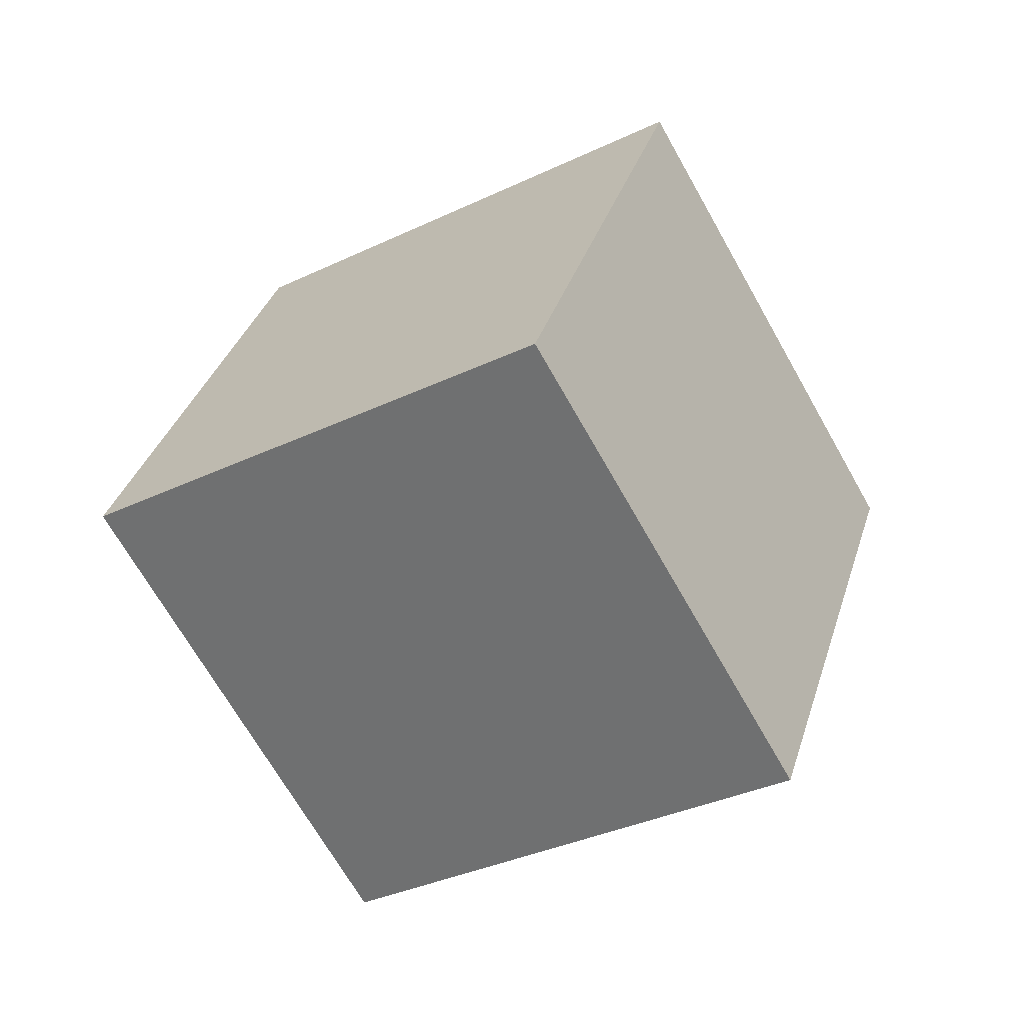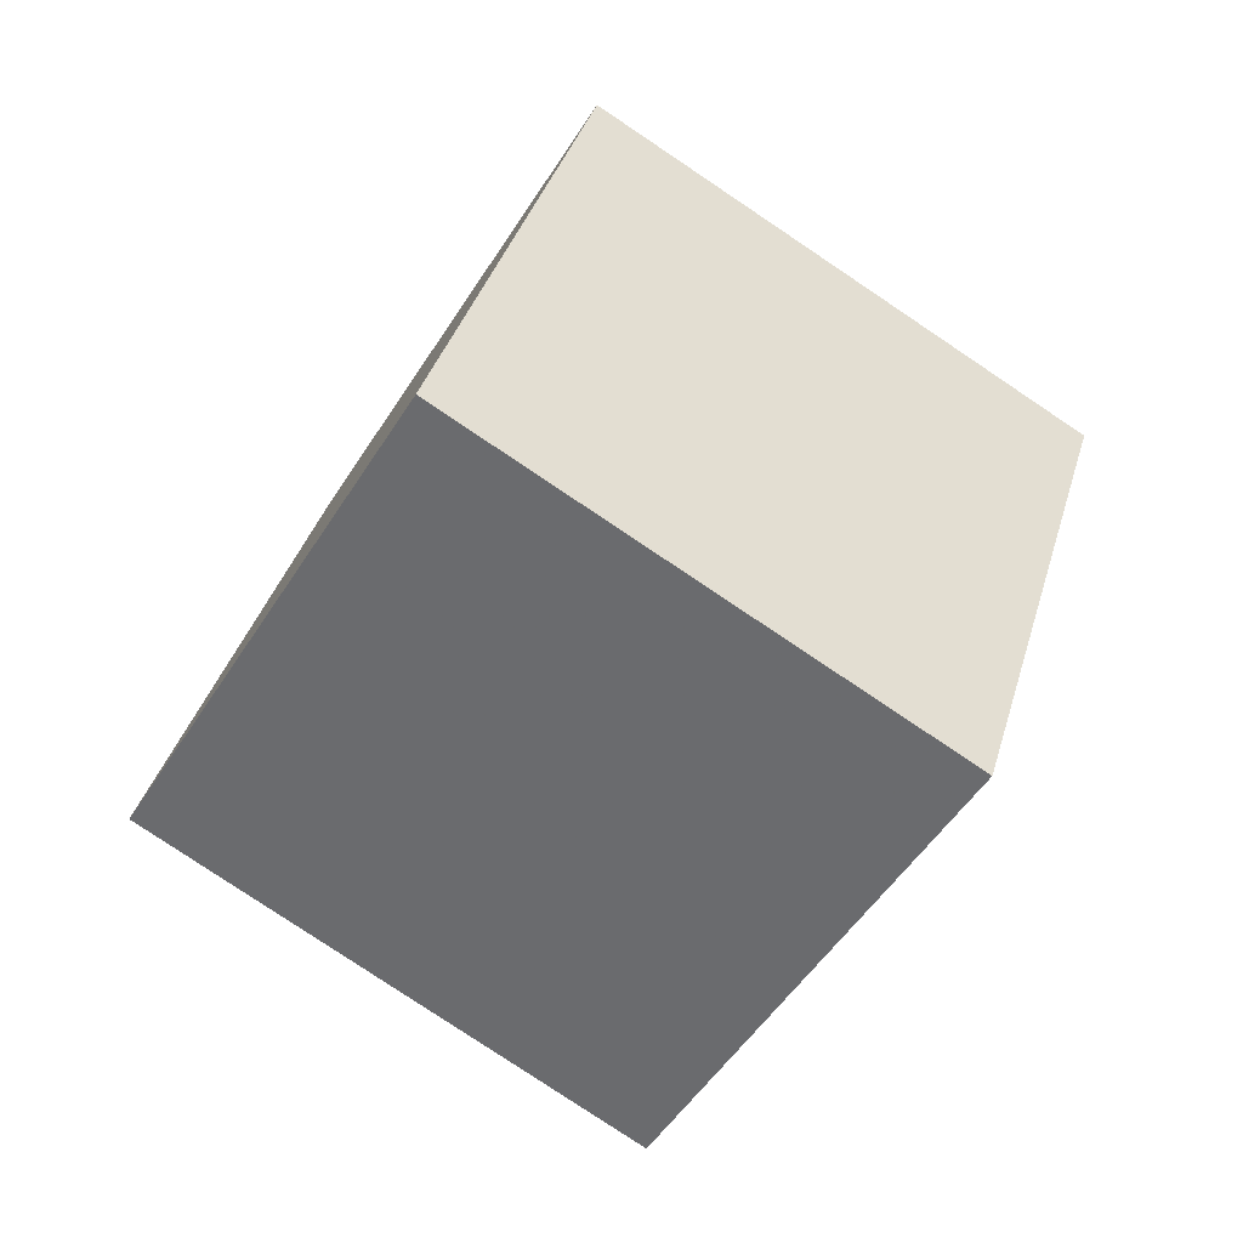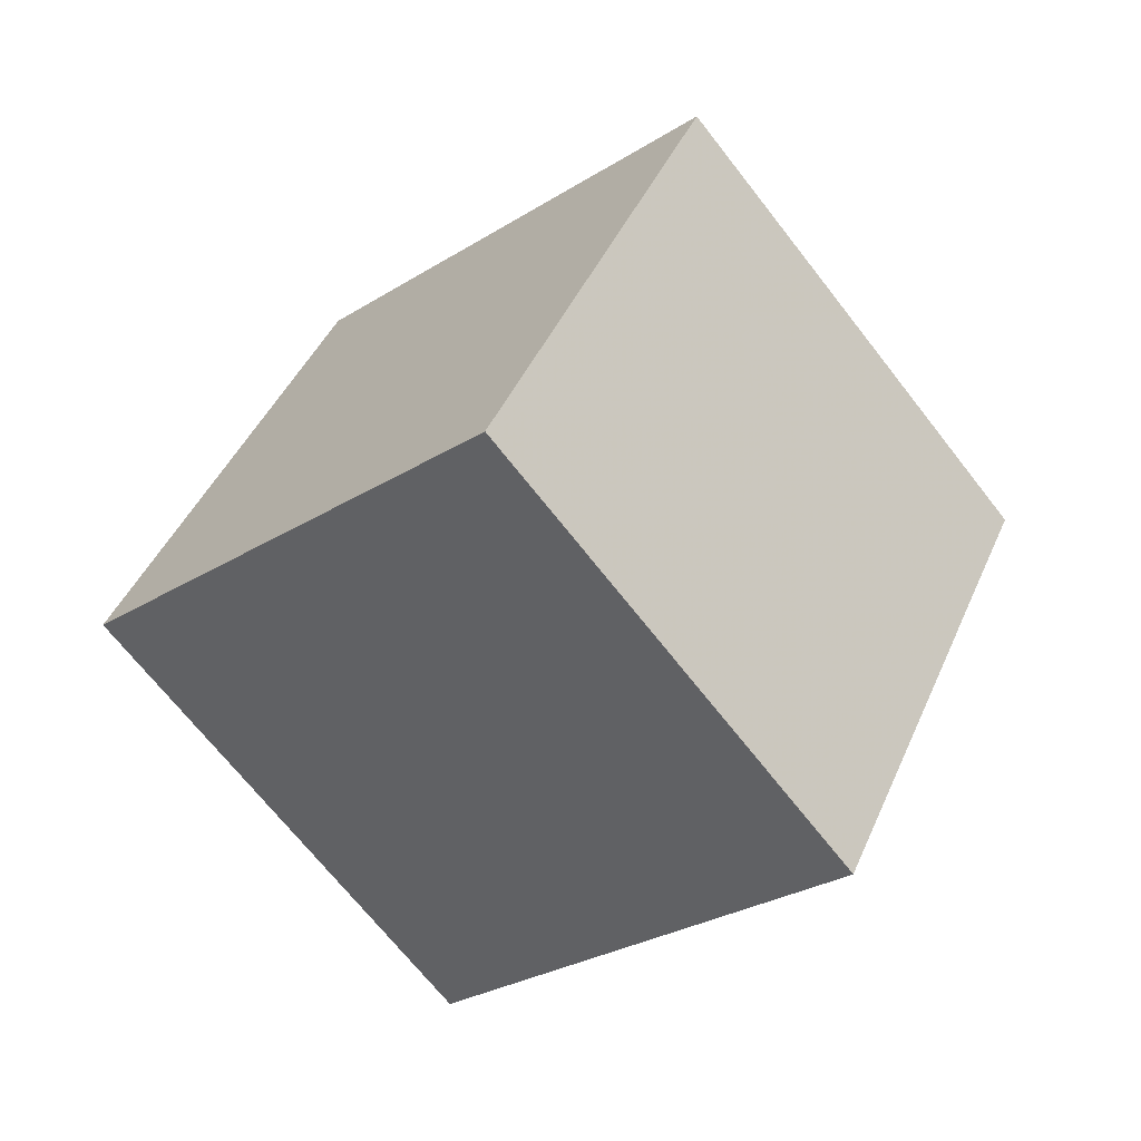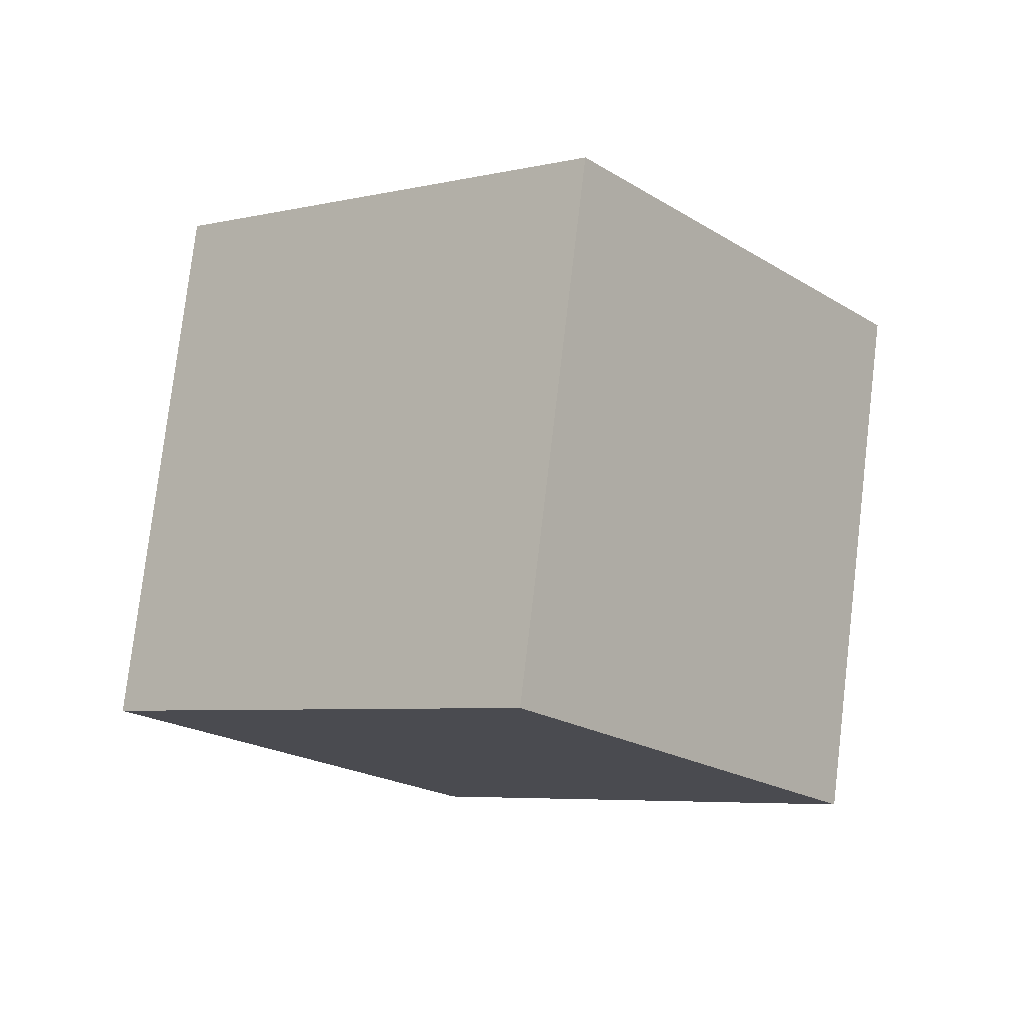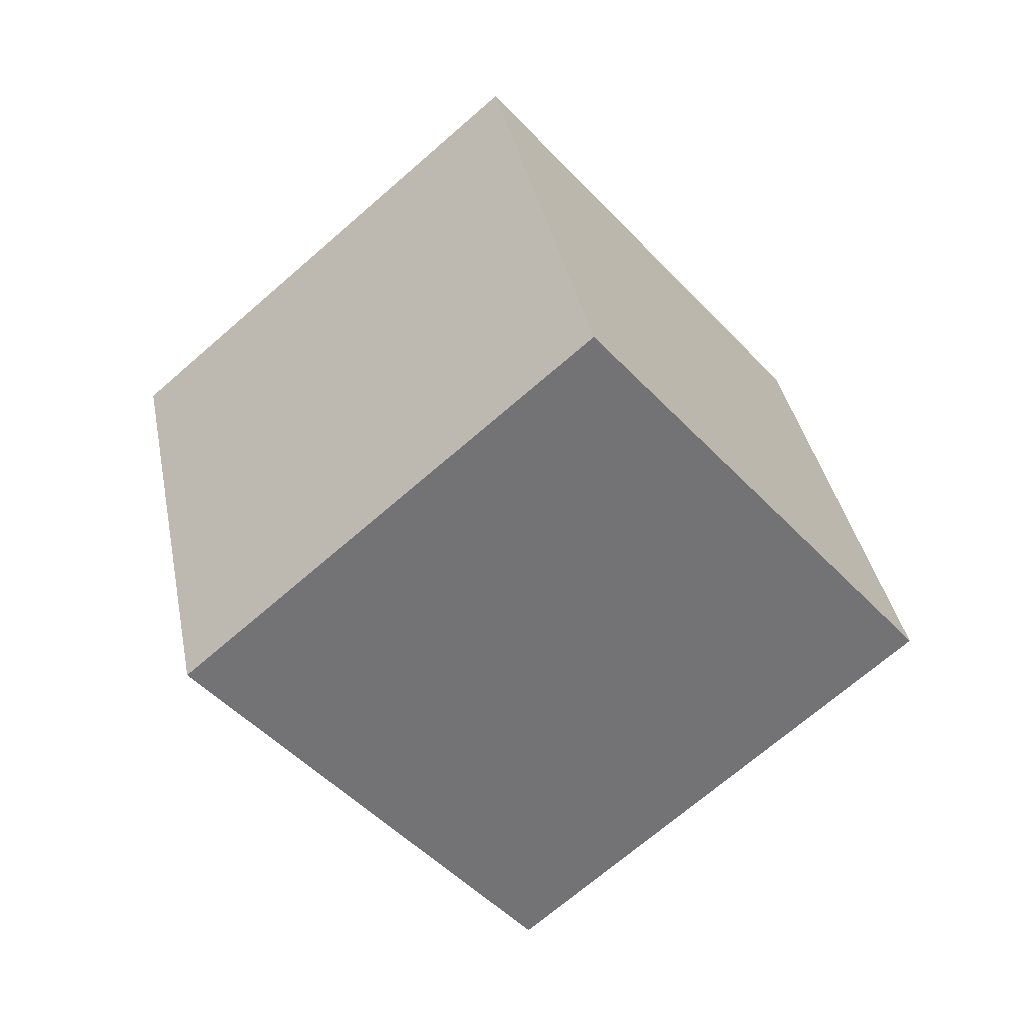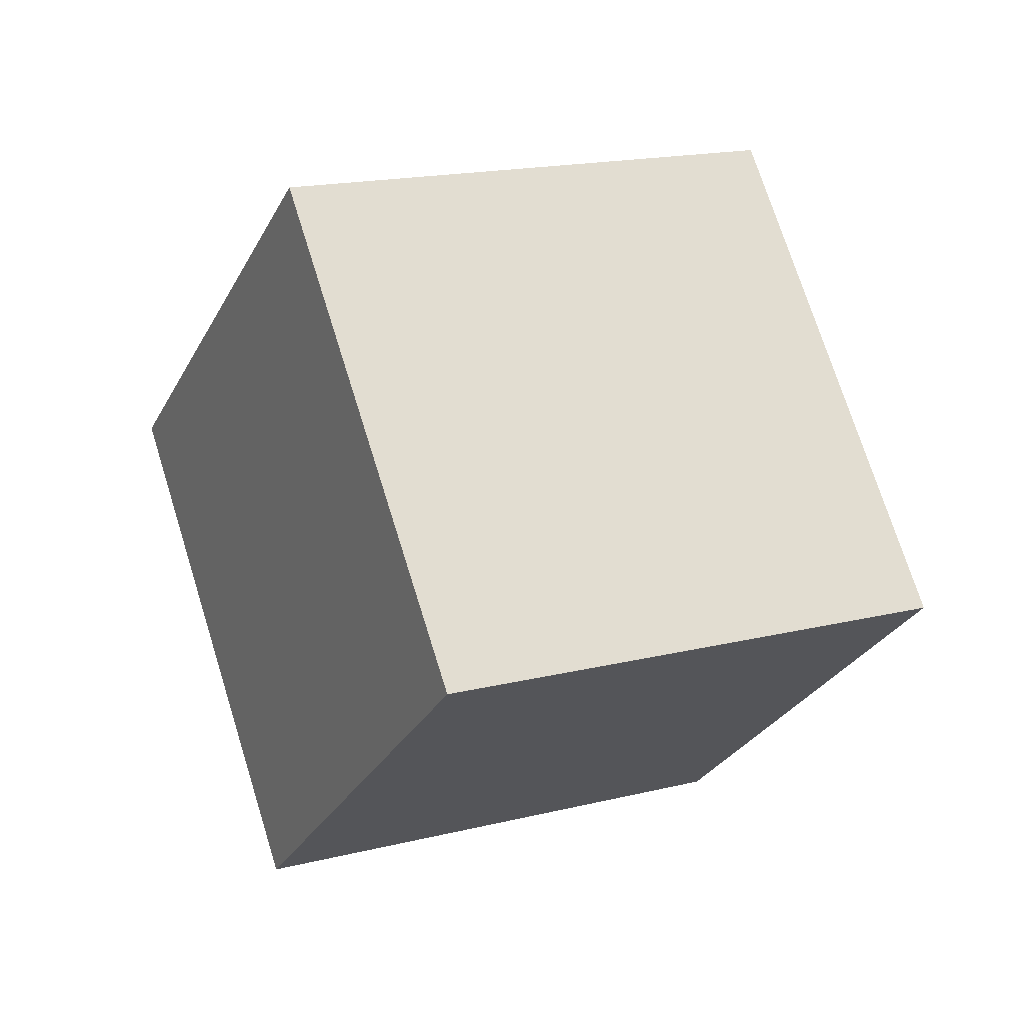
<metadata>
{"format":"obj","ext":"obj","renderer":"f3d","projection":"perspective","resolution":1024,"background":"white","views":[{"elev":54.4,"azim":-151.7,"up":"+Z"},{"elev":-36.5,"azim":-169.8,"up":"+Y"},{"elev":4.3,"azim":142.6,"up":"+Z"},{"elev":10.2,"azim":169.1,"up":"+Y"},{"elev":56.1,"azim":-179.3,"up":"+Z"},{"elev":-36.5,"azim":18.7,"up":"+Y"}]}
</metadata>
<code>
v 5.928 0.379 -11.65
v -1.512 -3.364 -6.115
v 4.034 9.504 -8.025
v -3.407 5.761 -2.49
v 12.34 -1.269 -4.151
v 4.895 -5.013 1.384
v 10.44 7.856 -0.5261
v 3 4.113 5.008
f 2 4 1
f 5 2 1
f 1 4 3
f 3 5 1
f 2 8 4
f 6 2 5
f 6 8 2
f 4 8 3
f 7 5 3
f 3 8 7
f 7 6 5
f 8 6 7

</code>
